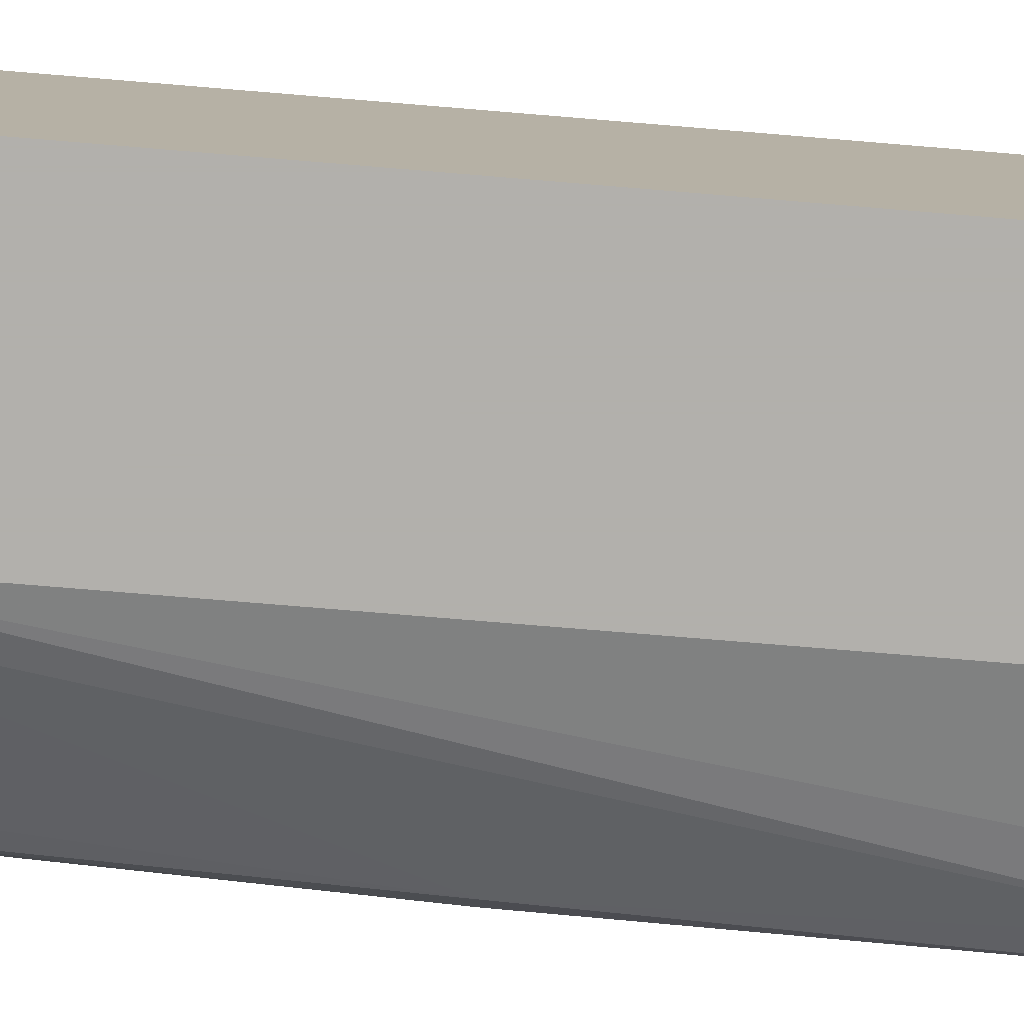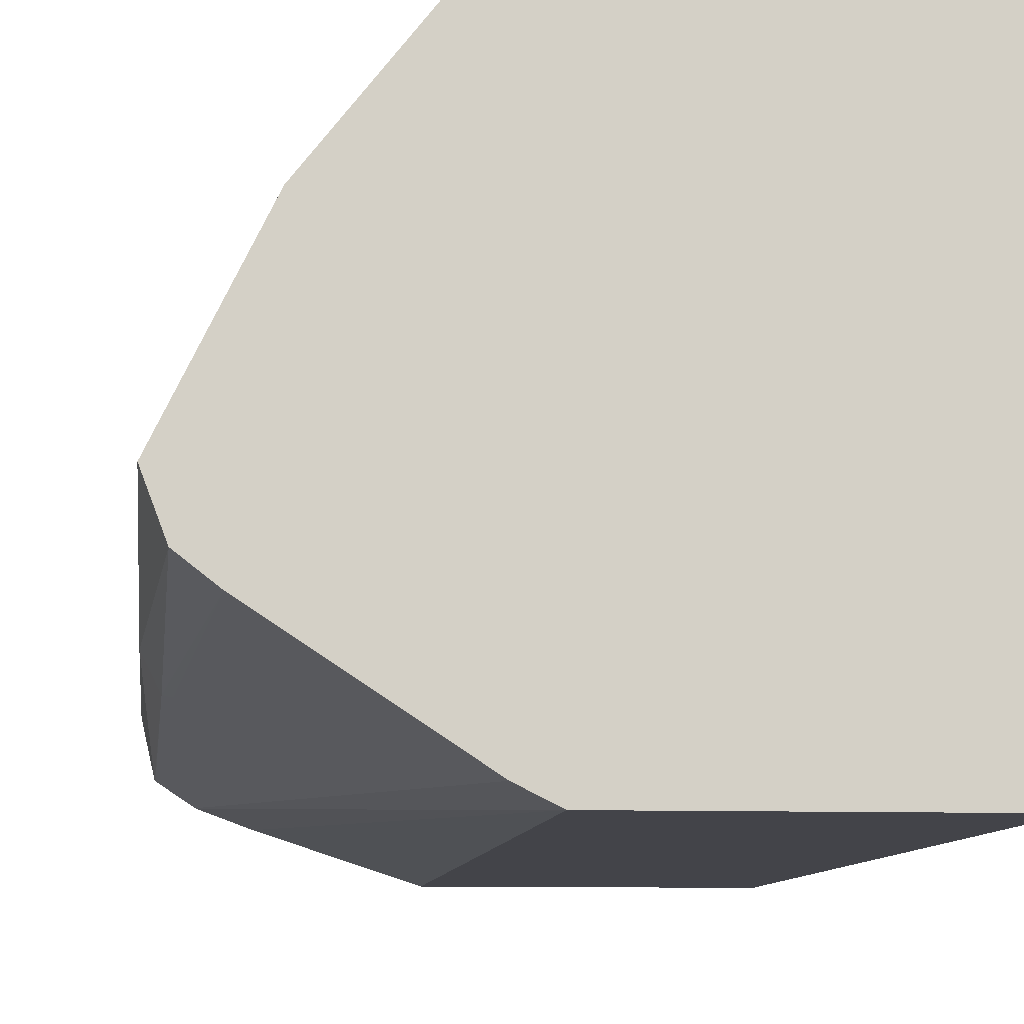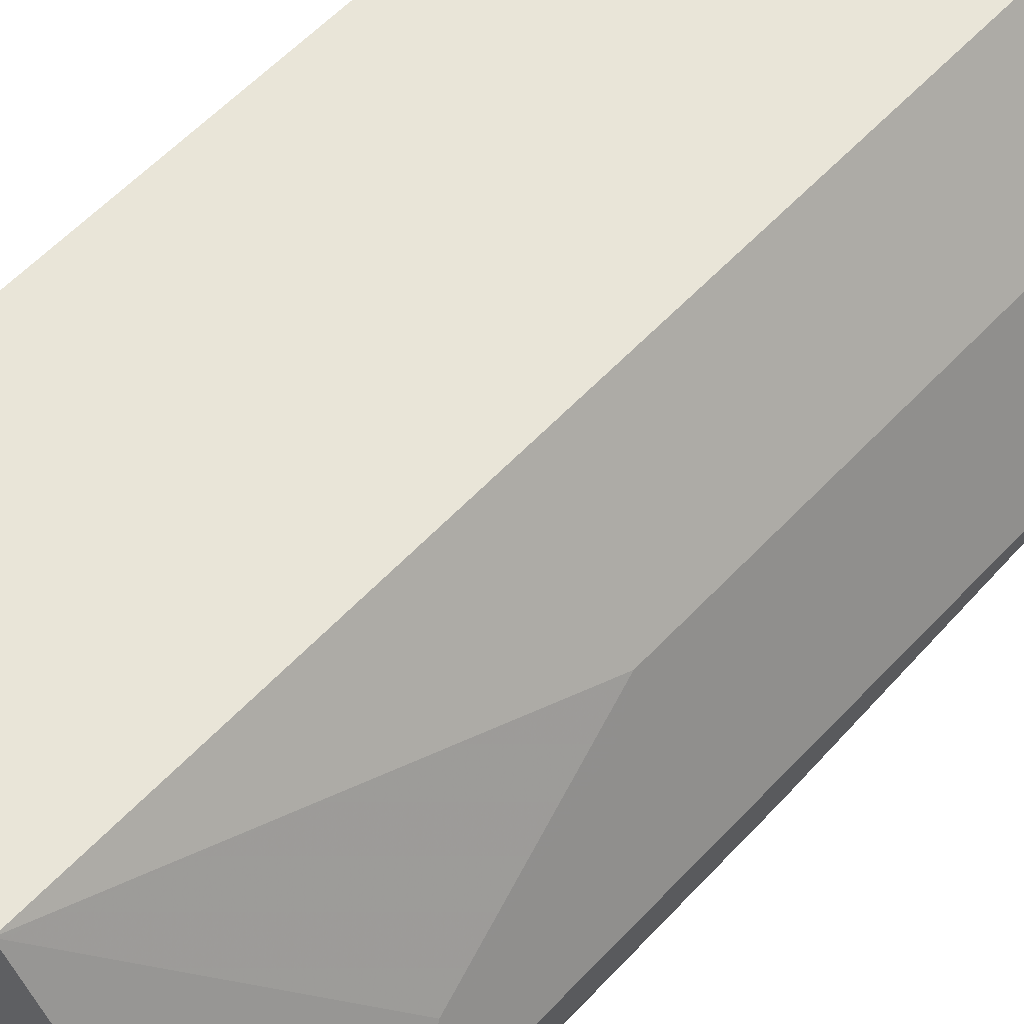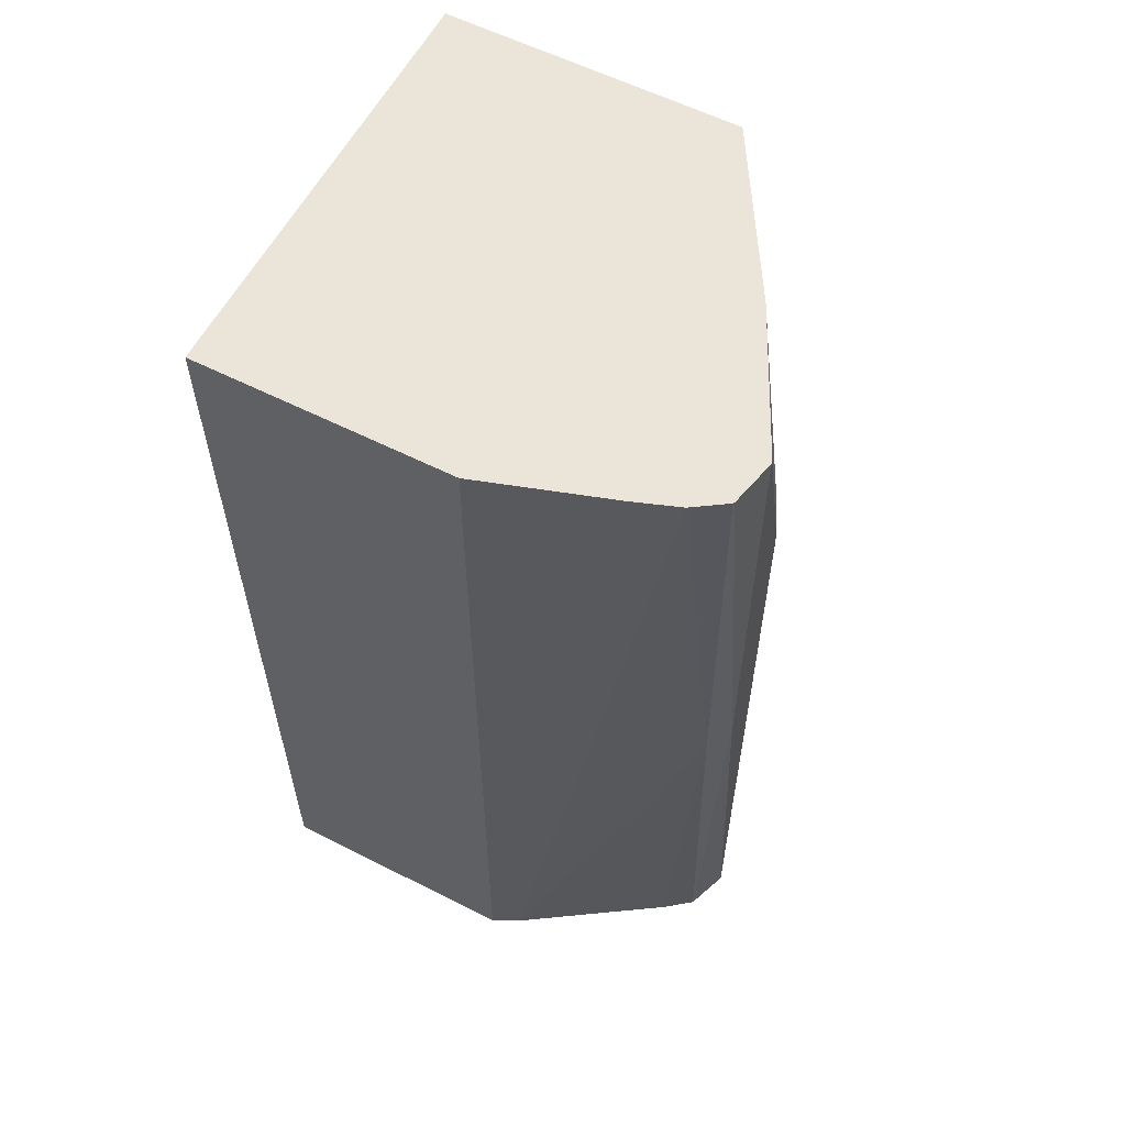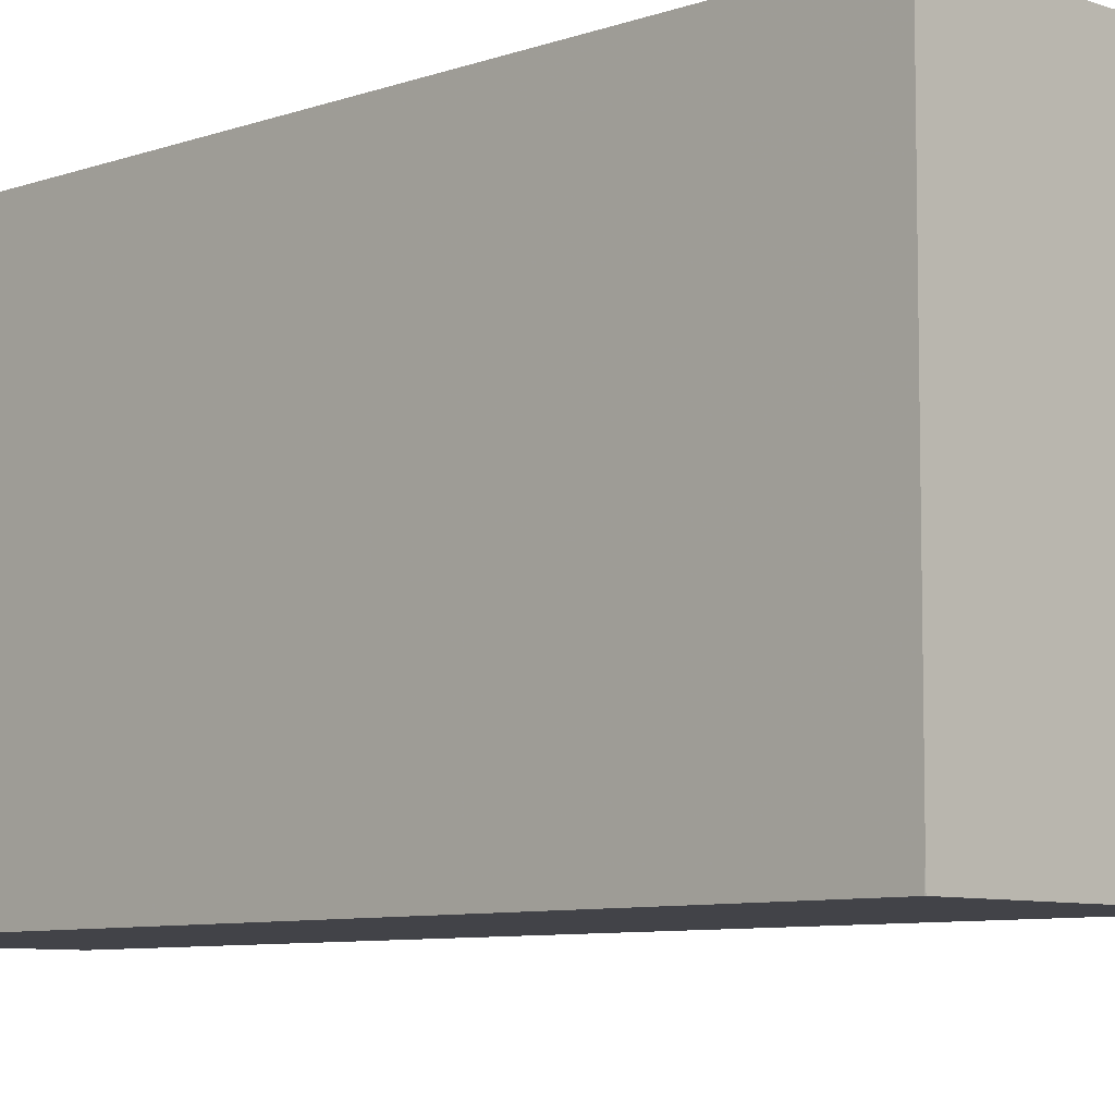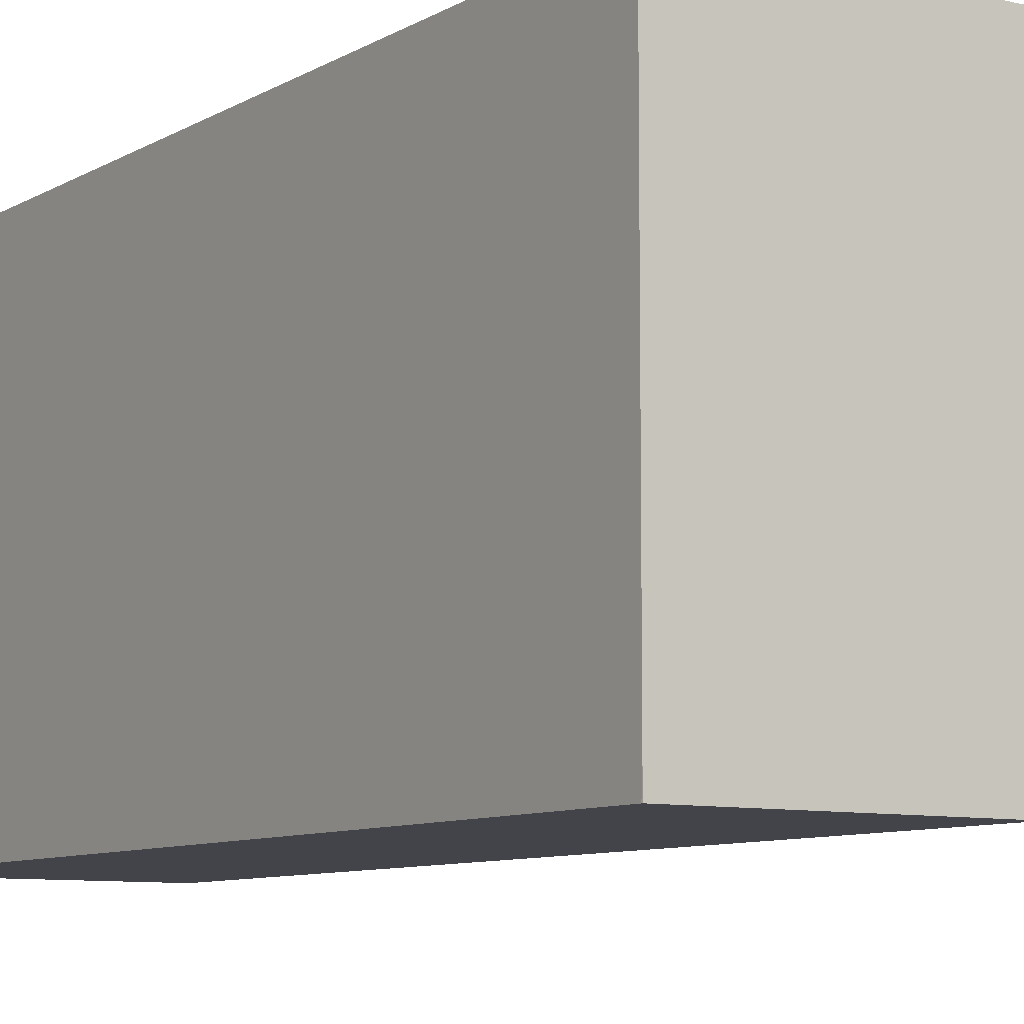
<metadata>
{"format":"obj","ext":"obj","renderer":"f3d","projection":"perspective","resolution":1024,"background":"white","views":[{"elev":-78.6,"azim":-94.7,"up":"+Y"},{"elev":-8.5,"azim":174.1,"up":"+Y"},{"elev":59.7,"azim":43.0,"up":"+Y"},{"elev":59.0,"azim":27.5,"up":"+Z"},{"elev":-7.6,"azim":-44.8,"up":"+Y"},{"elev":-8.5,"azim":-33.4,"up":"+Y"}]}
</metadata>
<code>
v 0.6198 -0.3114 0.1776
v 0.6198 -0.1371 0.1776
v 0.6198 -0.3188 0.1771
v 0.6199 -0.3188 0.1776
v 0.7438 -0.1371 0.1776
v 0.6198 -0.1371 -0.2122
v 0.6198 -0.3188 -0.1947
v 0.7261 -0.3188 0.1776
v 0.7852 -0.2066 0.1776
v 0.8029 -0.2244 0.1003
v 0.7852 -0.1889 0.0118
v 0.7438 -0.1371 -0.1994
v 0.731 -0.1371 -0.2122
v 0.6198 -0.3154 -0.2122
v 0.6199 -0.3188 -0.2122
v 0.7793 -0.3013 0.1776
v 0.7261 -0.3188 -0.2122
v 0.7965 -0.2292 0.1776
v 0.8088 -0.2361 0.1122
v 0.7911 -0.2007 0.02359
v 0.7852 -0.1889 -0.2122
v 0.7438 -0.1372 -0.2122
v 0.797 -0.2948 0.1776
v 0.7379 -0.3129 -0.2122
v 0.8029 -0.242 0.1776
v 0.8147 -0.2479 0.1062
v 0.8147 -0.2656 0.1776
v 0.7911 -0.2007 -0.2122
v 0.7975 -0.2946 0.1776
v 0.7967 -0.2744 -0.2122
v 0.8058 -0.2789 -0.02655
v 0.8147 -0.2479 -0.2122
v 0.8147 -0.2661 0.1776
v 0.81 -0.2862 0.1776
v 0.8088 -0.2775 -0.0177
v 0.8081 -0.2656 -0.2122
v 0.8147 -0.2656 -0.0177
v 0.8104 -0.2855 0.1776
v 0.8102 -0.2859 0.1776
f 19 26 20
f 18 25 19
f 17 24 23
f 16 17 23
f 12 22 13
f 12 21 22
f 11 28 21
f 9 19 10
f 10 20 11
f 10 19 20
f 9 18 19
f 8 17 16
f 6 15 14
f 7 14 15
f 19 25 27
f 11 20 28
f 19 27 26
f 35 37 38
f 20 32 28
f 6 17 15
f 35 38 39
f 35 36 37
f 34 35 39
f 33 38 37
f 32 37 36
f 30 35 31
f 20 26 32
f 30 36 35
f 29 31 35
f 26 37 32
f 26 33 37
f 26 27 33
f 24 31 29
f 24 30 31
f 23 24 29
f 29 35 34
f 6 24 17
f 6 22 21
f 6 36 30
f 1 27 25
f 1 33 27
f 1 38 33
f 1 39 38
f 1 34 39
f 1 29 34
f 1 23 29
f 1 16 23
f 1 8 16
f 1 4 8
f 1 3 4
f 1 7 3
f 1 6 14
f 1 2 6
f 6 30 24
f 1 25 18
f 1 18 9
f 1 14 7
f 1 5 2
f 1 9 5
f 6 32 36
f 6 21 28
f 6 13 22
f 5 21 12
f 5 11 21
f 5 10 11
f 6 28 32
f 3 8 4
f 3 17 8
f 3 15 17
f 3 7 15
f 2 13 6
f 2 12 13
f 5 9 10
f 2 5 12

</code>
